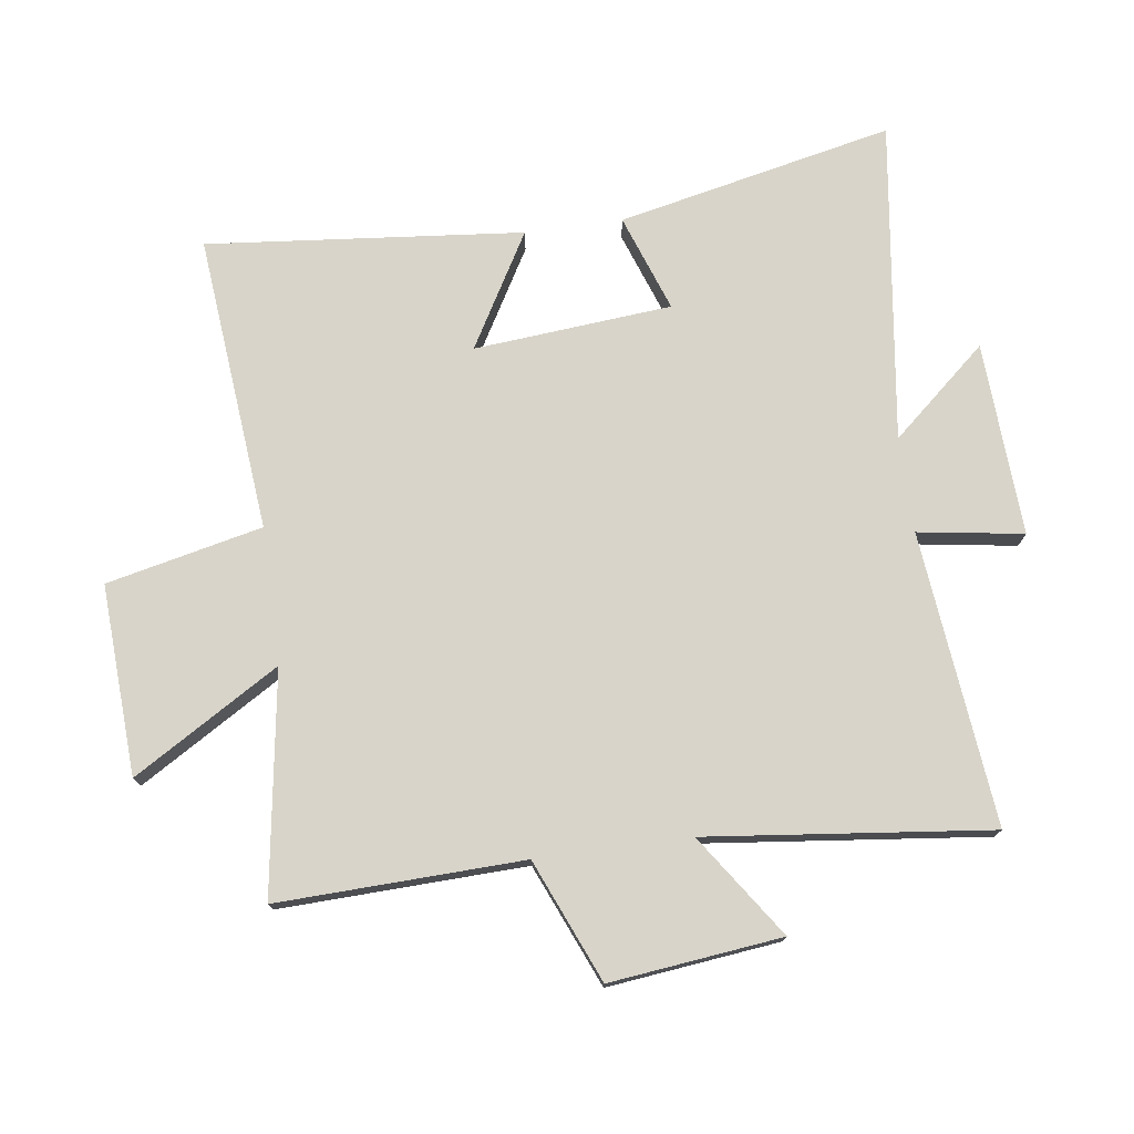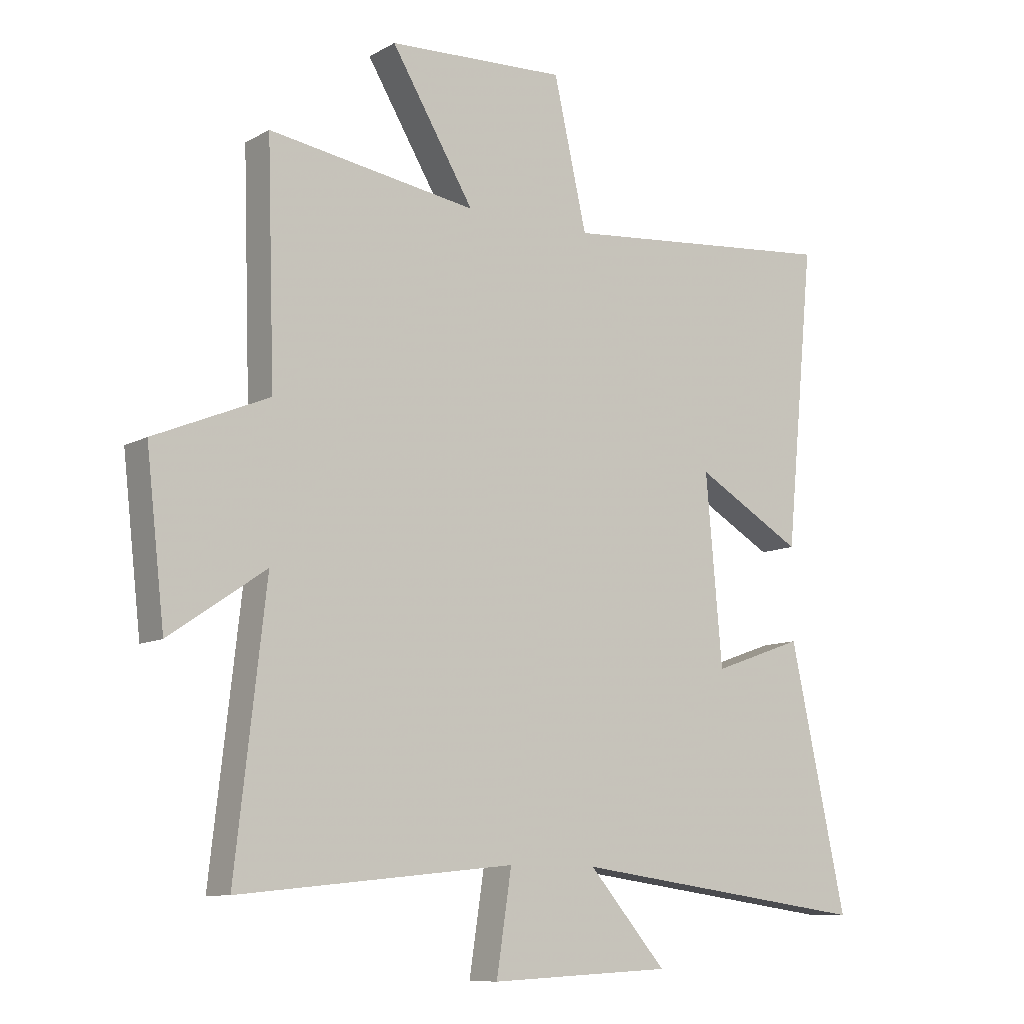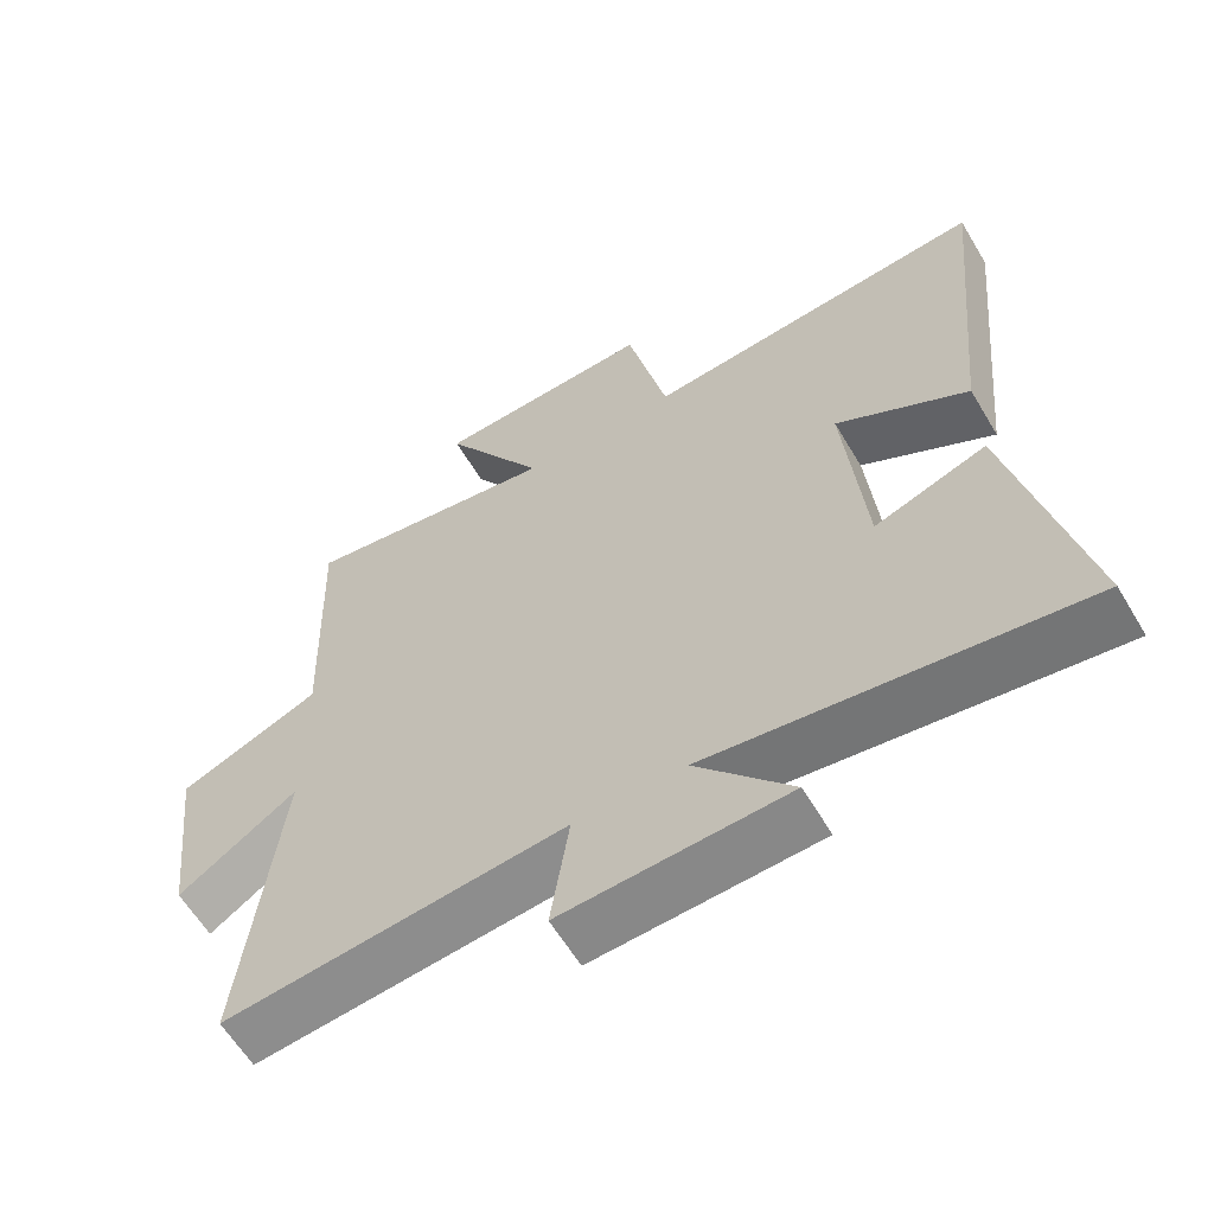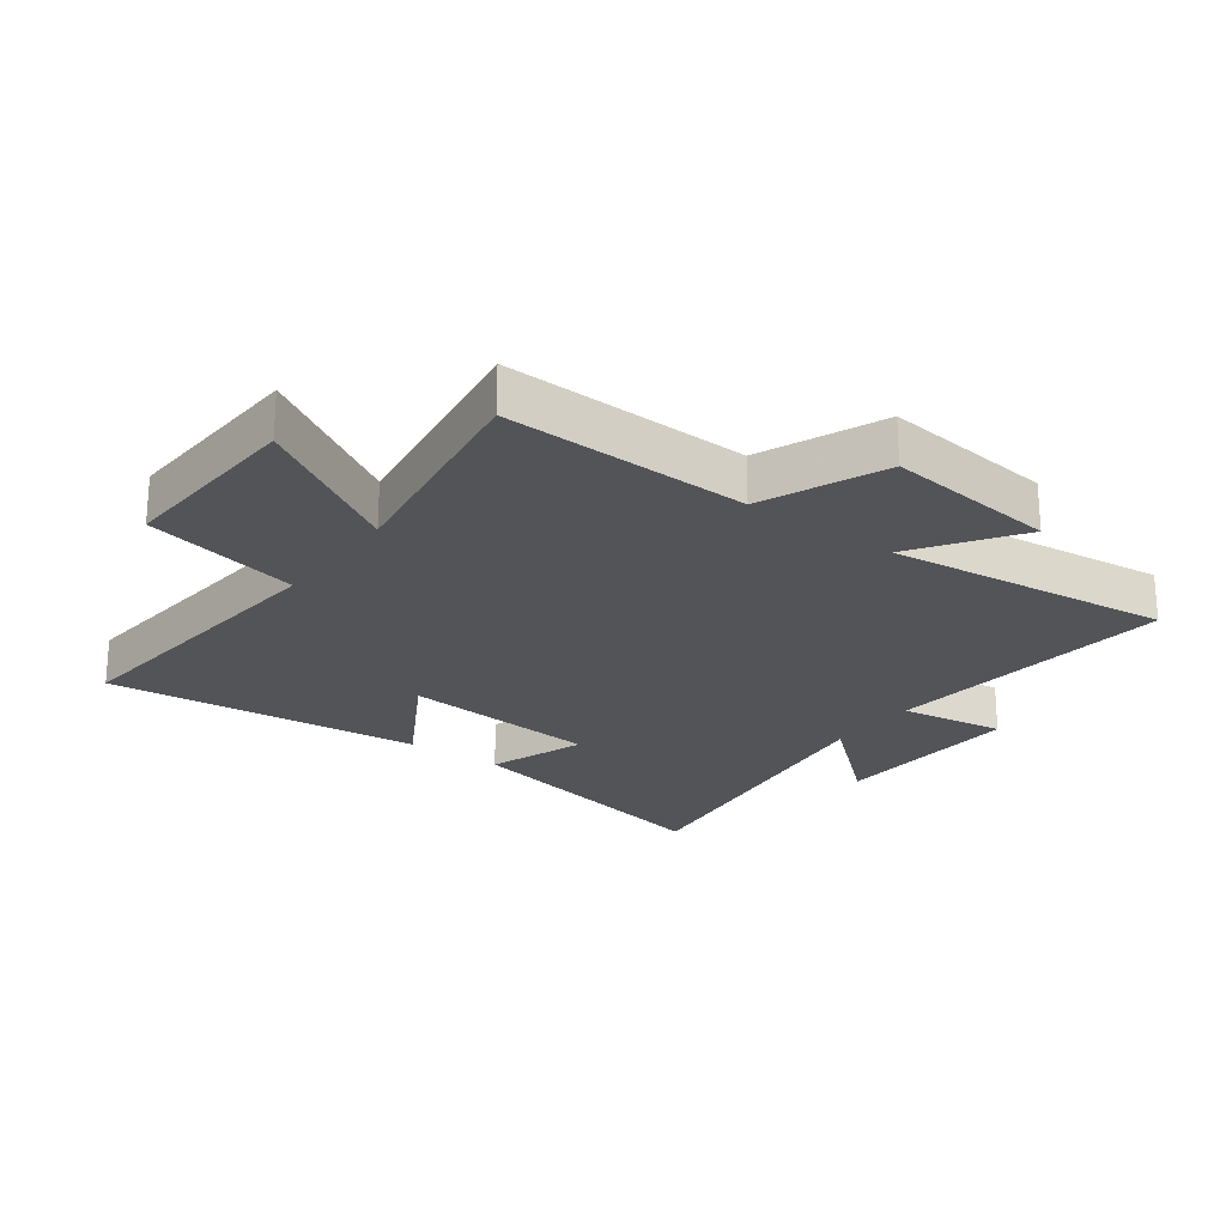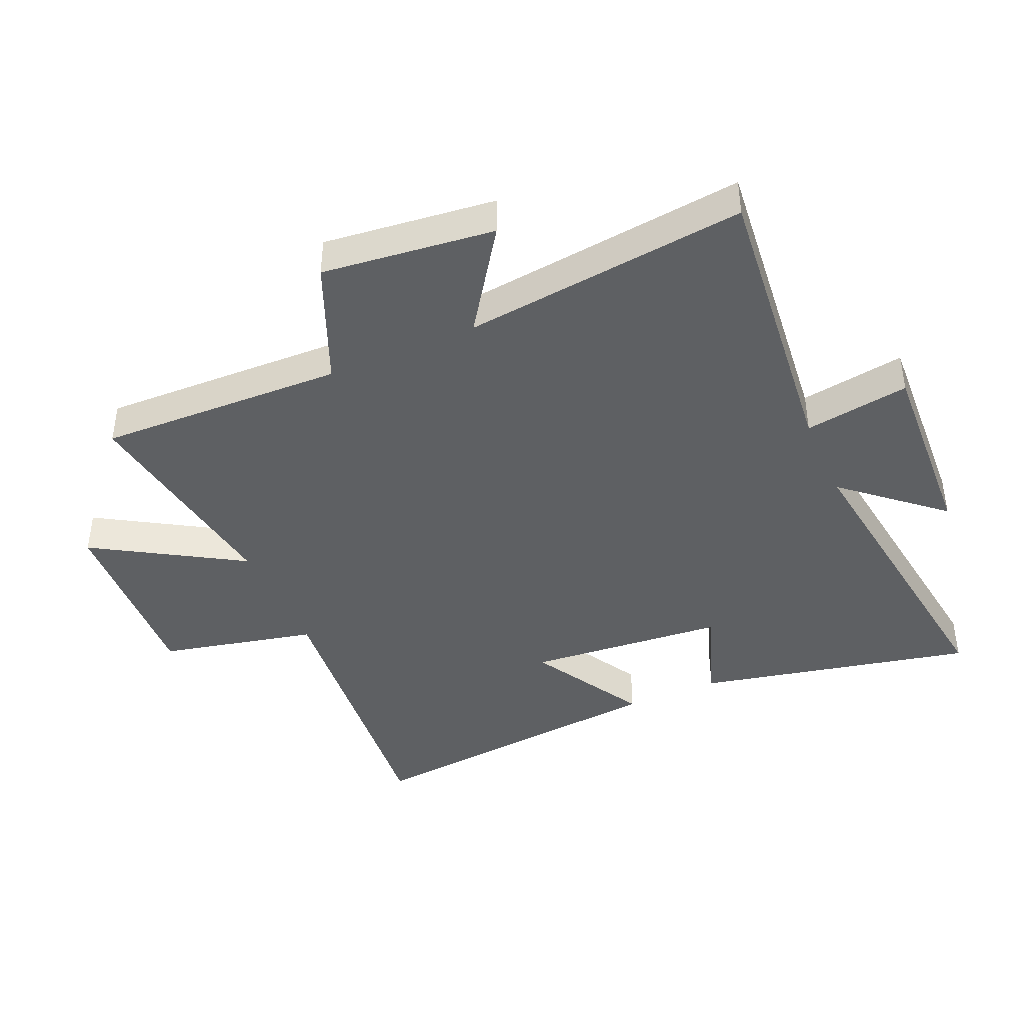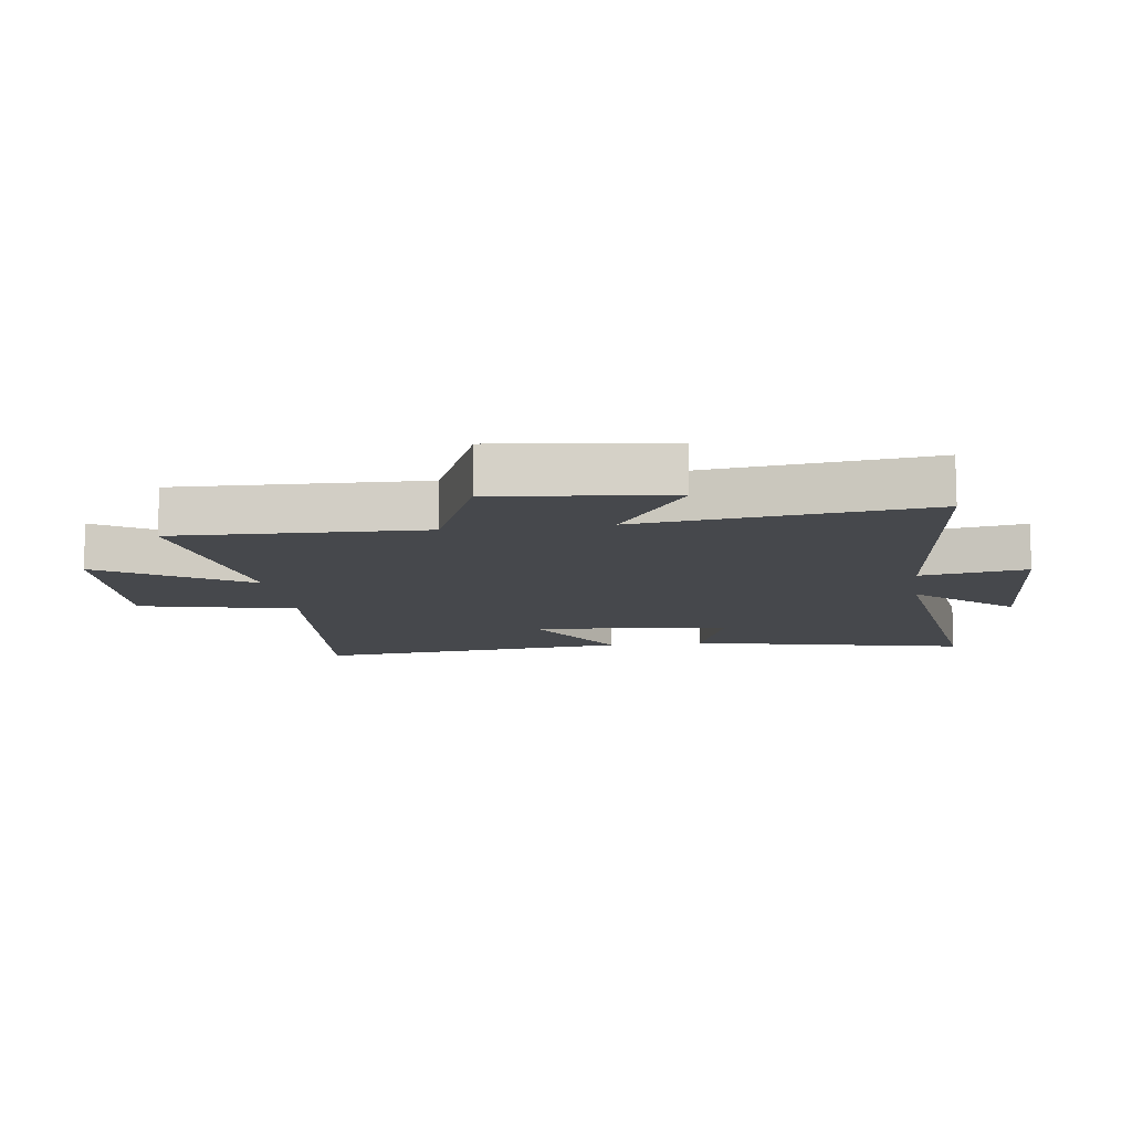
<metadata>
{"format":"obj","ext":"obj","renderer":"f3d","projection":"perspective","resolution":1024,"background":"white","views":[{"elev":75.1,"azim":82.2,"up":"+Y"},{"elev":-10.0,"azim":144.0,"up":"+Z"},{"elev":-61.2,"azim":-149.2,"up":"+Z"},{"elev":-23.4,"azim":53.7,"up":"+Y"},{"elev":-42.2,"azim":113.7,"up":"+Y"},{"elev":-11.3,"azim":97.8,"up":"+Y"}]}
</metadata>
<code>
v 0.552 0.07 -0.549
v 0.077 0.07 -0.5
v 0.103 0.07 -0.67
v -0.211 0.07 -0.654
v -0.077 0.07 -0.5
v -0.597 0.07 -0.57
v -0.5 0.07 -0.124
v -0.343 0.07 -0.18
v -0.315 0.07 0.14
v -0.5 0.07 0.034
v -0.55 0.07 0.546
v -0.068 0.07 0.5
v -0.011 0.07 0.752
v 0.297 0.07 0.736
v 0.154 0.07 0.5
v 0.513 0.07 0.554
v 0.5 0.07 0.157
v 0.697 0.07 0.074
v 0.665 0.07 -0.204
v 0.5 0.07 -0.091
v 0.552 0 -0.549
v 0.077 0 -0.5
v 0.103 0 -0.67
v -0.211 0 -0.654
v -0.077 0 -0.5
v -0.597 0 -0.57
v -0.5 0 -0.124
v -0.343 0 -0.18
v -0.315 0 0.14
v -0.5 0 0.034
v -0.55 0 0.546
v -0.068 0 0.5
v -0.011 0 0.752
v 0.297 0 0.736
v 0.154 0 0.5
v 0.513 0 0.554
v 0.5 0 0.157
v 0.697 0 0.074
v 0.665 0 -0.204
v 0.5 0 -0.091
f 17 18 19 20
f 15 16 17
f 15 17 20
f 12 13 14 15
f 20 1 2
f 15 20 2
f 12 15 2
f 9 10 11 12
f 8 9 12 2
f 5 6 7 8
f 2 3 4 5
f 2 5 8
f 40 39 38 37
f 37 36 35
f 40 37 35
f 35 34 33 32
f 22 21 40
f 22 40 35
f 22 35 32
f 32 31 30 29
f 22 32 29 28
f 28 27 26 25
f 25 24 23 22
f 28 25 22
f 1 21 22 2
f 2 22 23 3
f 3 23 24 4
f 4 24 25 5
f 5 25 26 6
f 6 26 27 7
f 7 27 28 8
f 8 28 29 9
f 9 29 30 10
f 10 30 31 11
f 11 31 32 12
f 12 32 33 13
f 13 33 34 14
f 14 34 35 15
f 15 35 36 16
f 16 36 37 17
f 17 37 38 18
f 18 38 39 19
f 19 39 40 20
f 20 40 21 1

</code>
